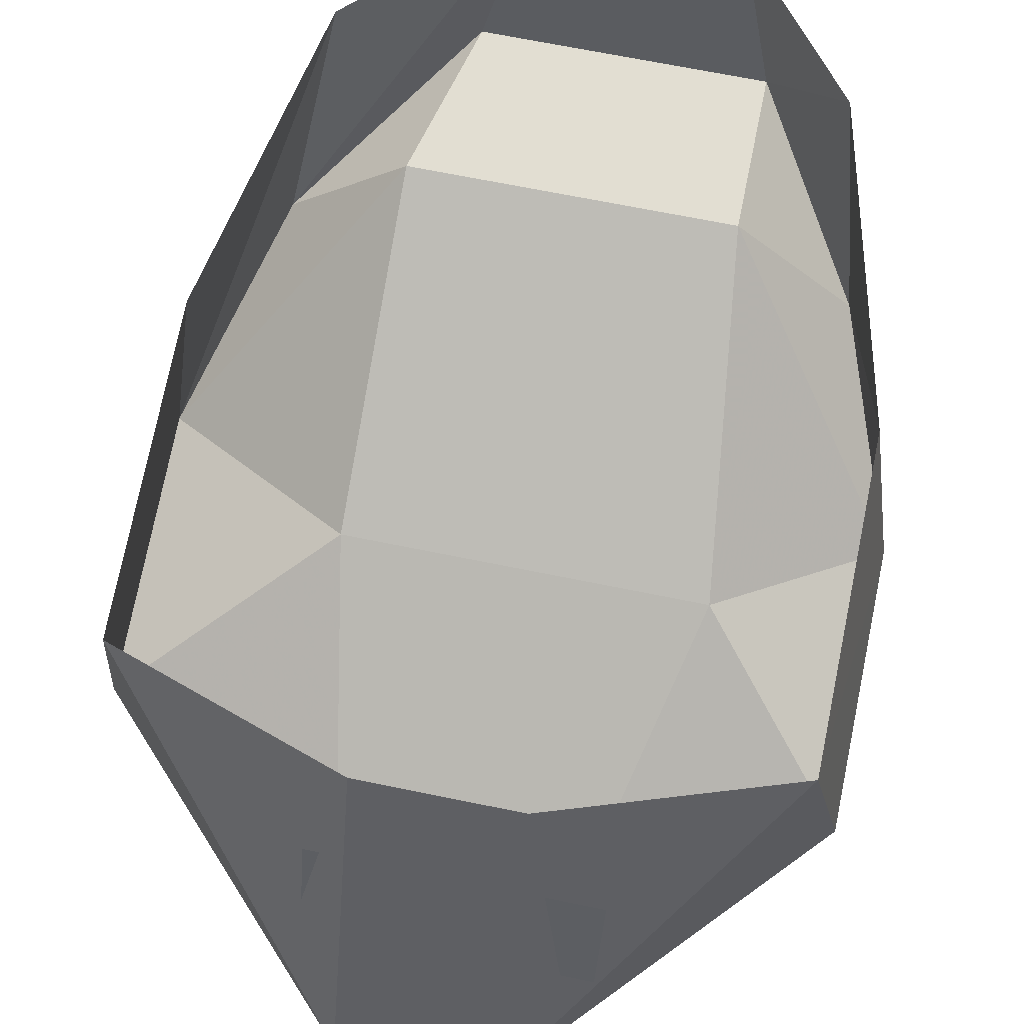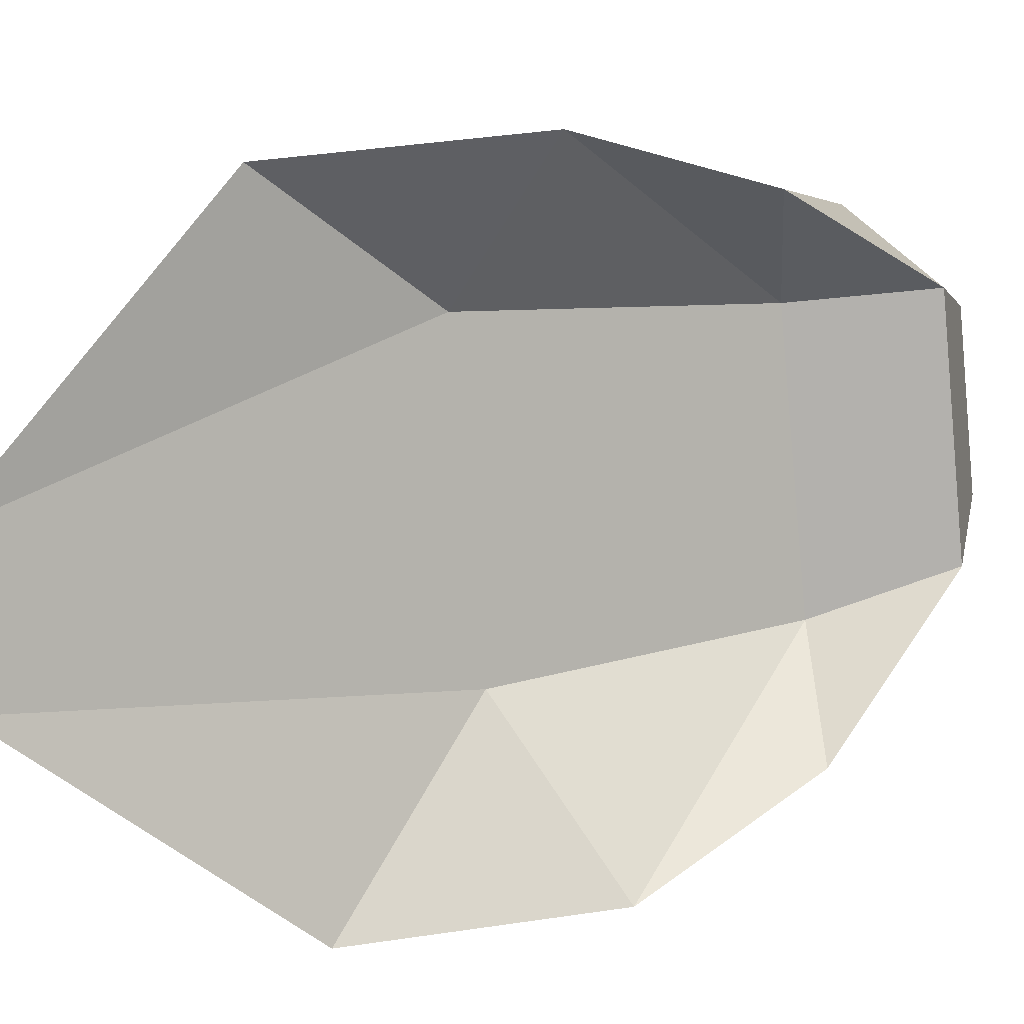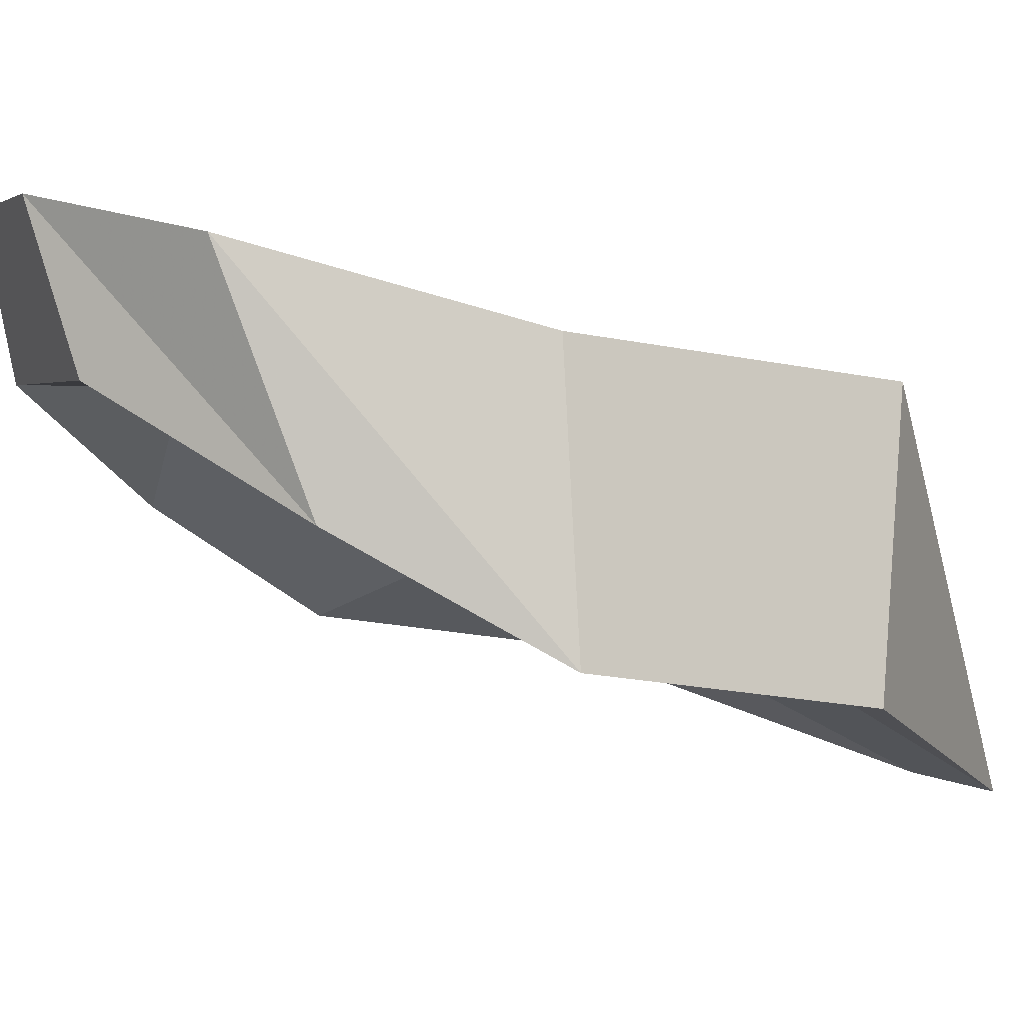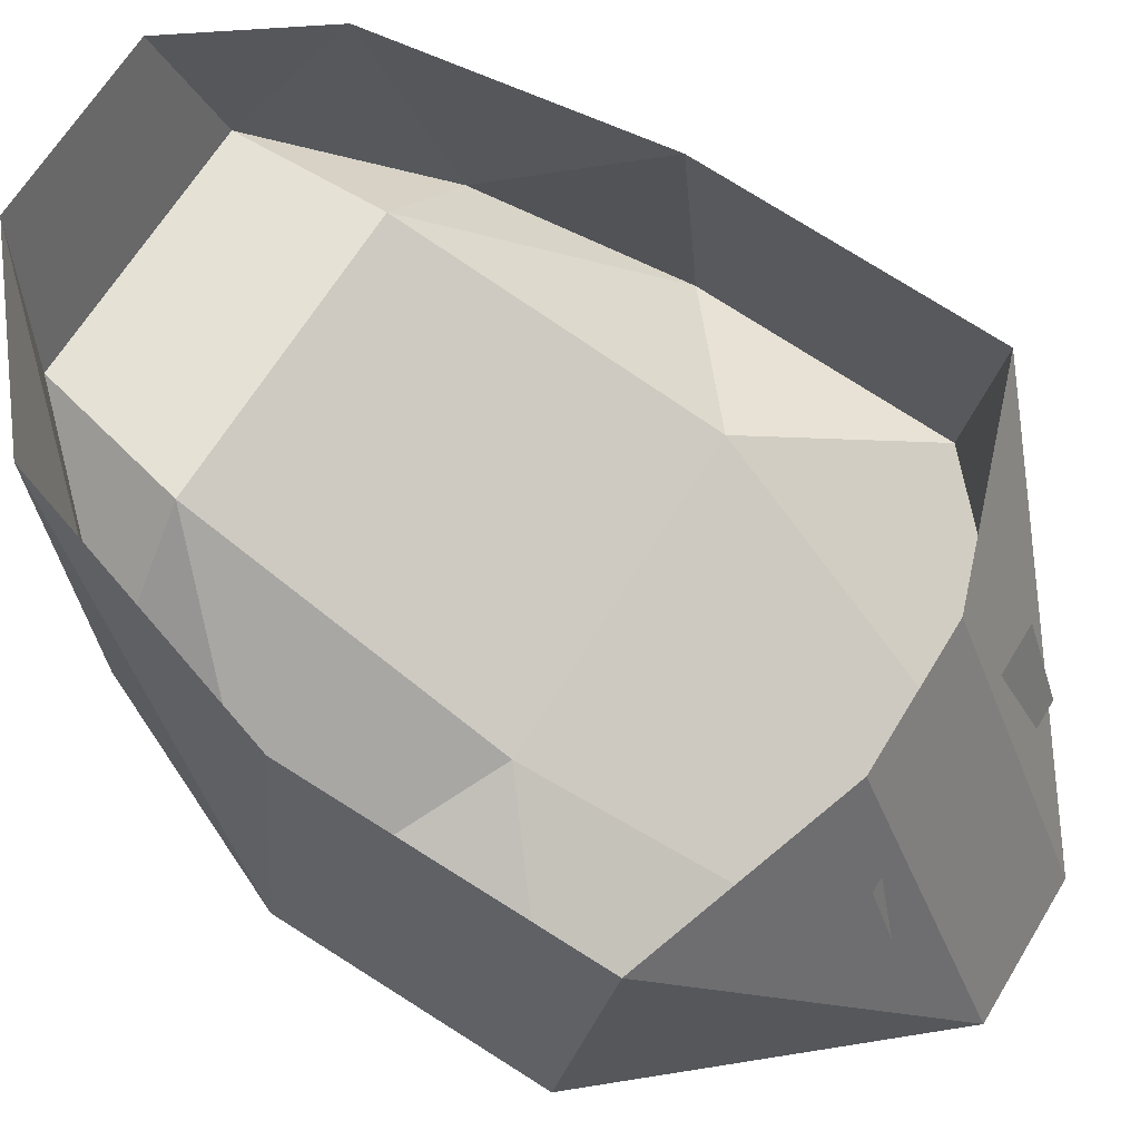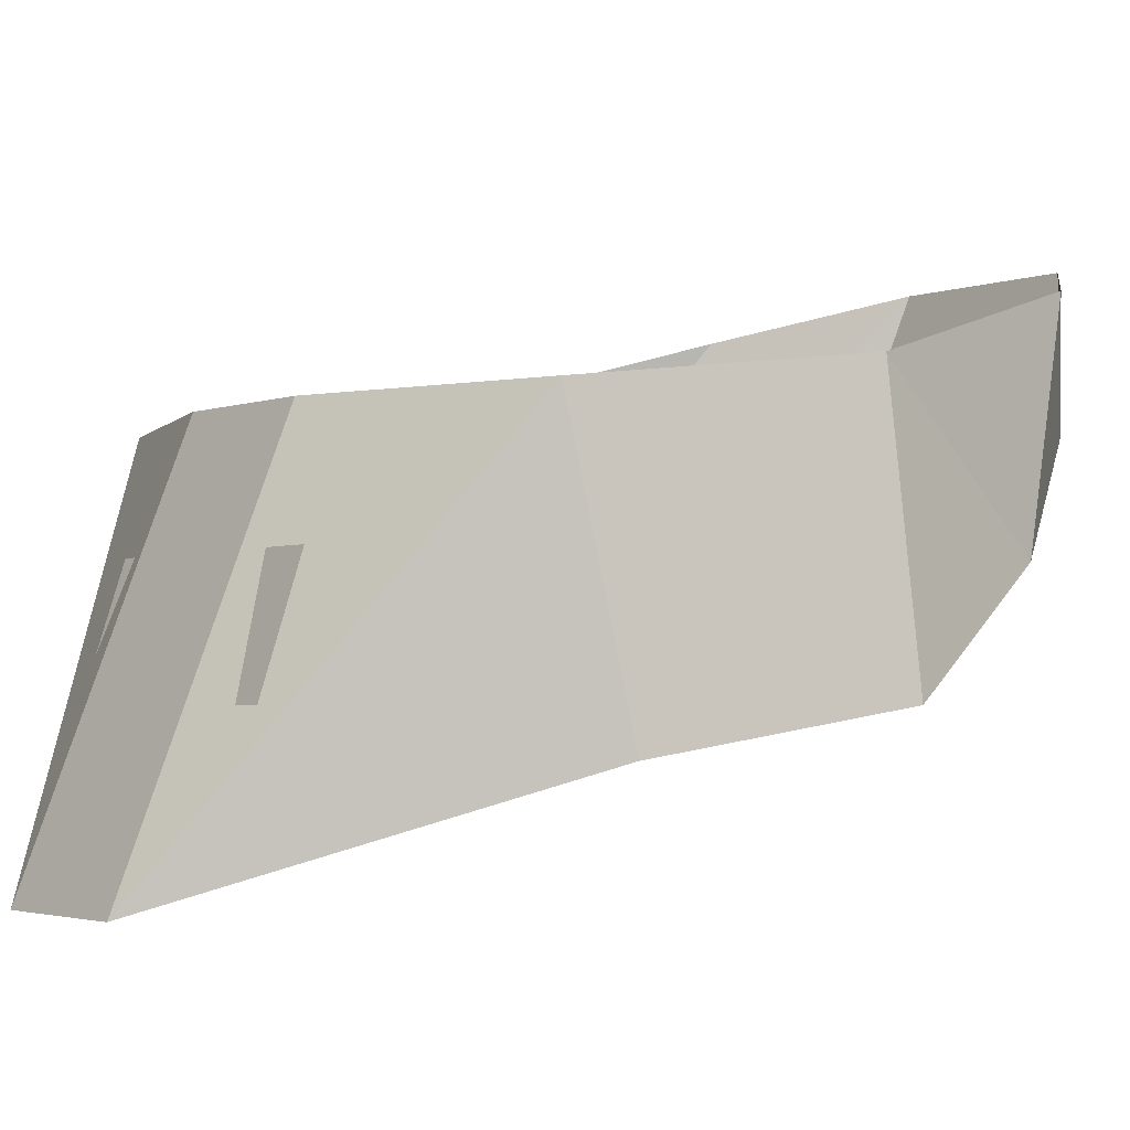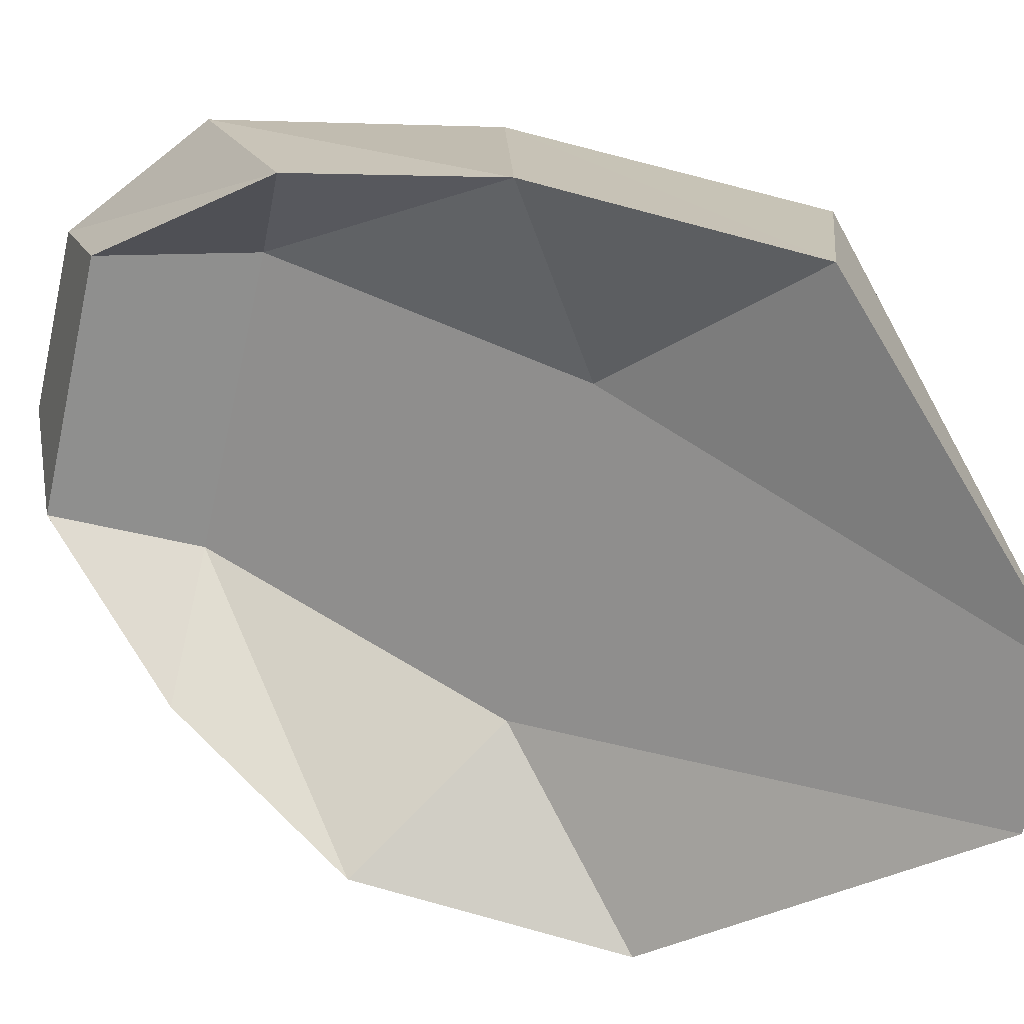
<metadata>
{"format":"obj","ext":"obj","renderer":"f3d","projection":"perspective","resolution":1024,"background":"white","views":[{"elev":67.9,"azim":-168.4,"up":"+Y"},{"elev":-79.2,"azim":-84.6,"up":"+Y"},{"elev":1.8,"azim":68.7,"up":"+Y"},{"elev":65.1,"azim":121.2,"up":"+Y"},{"elev":-2.6,"azim":-126.5,"up":"+Y"},{"elev":-65.3,"azim":77.2,"up":"+Y"}]}
</metadata>
<code>
o npc/aabla/8
v -2 -186 -13
v -2 -196 -17
v -8 -186 -11
v -9 -193 -10
v -9 -192 -3
v -8 -185 -3
v -7 -189 2
v -6 -183 4
v -4 -186 6
v -3 -182 7
v 2 -182 7
v 3 -186 6
v 7 -189 2
v 6 -183 4
v 9 -192 -3
v 8 -185 -3
v 9 -193 -10
v 8 -186 -11
v 2 -196 -17
v 2 -186 -13
v 4 -190 -6
v -5 -190 -6
v 4 -186 2
v -4 -186 2
v -4 -192 -15
v -4 -189 -14
v -2 -189 -14
v -2 -192 -15
v 1 -189 -14
v 1 -192 -15
v -2 -194 -16
v 1 -194 -16
v 3 -189 -14
v 3 -192 -15
v -2 -187 -13
v 1 -187 -13
f 1 2 3
f 3 2 4
f 3 4 5
f 3 5 6
f 6 5 7
f 6 7 8
f 8 7 9
f 8 9 10
f 10 9 11
f 11 9 12
f 11 12 13
f 11 13 14
f 14 13 15
f 14 15 16
f 16 15 17
f 16 17 18
f 18 17 19
f 18 19 20
f 20 19 2
f 20 2 1
f 21 22 2
f 21 2 19
f 21 19 17
f 21 17 15
f 21 15 23
f 21 23 22
f 22 23 24
f 22 24 5
f 22 5 4
f 22 4 2
f 12 9 24
f 12 24 23
f 12 23 13
f 13 23 15
f 24 9 7
f 24 7 5
f 25 26 27
f 25 27 28
f 28 27 29
f 28 29 30
f 28 30 31
f 31 30 32
f 30 29 33
f 30 33 34
f 27 35 36
f 27 36 29

</code>
